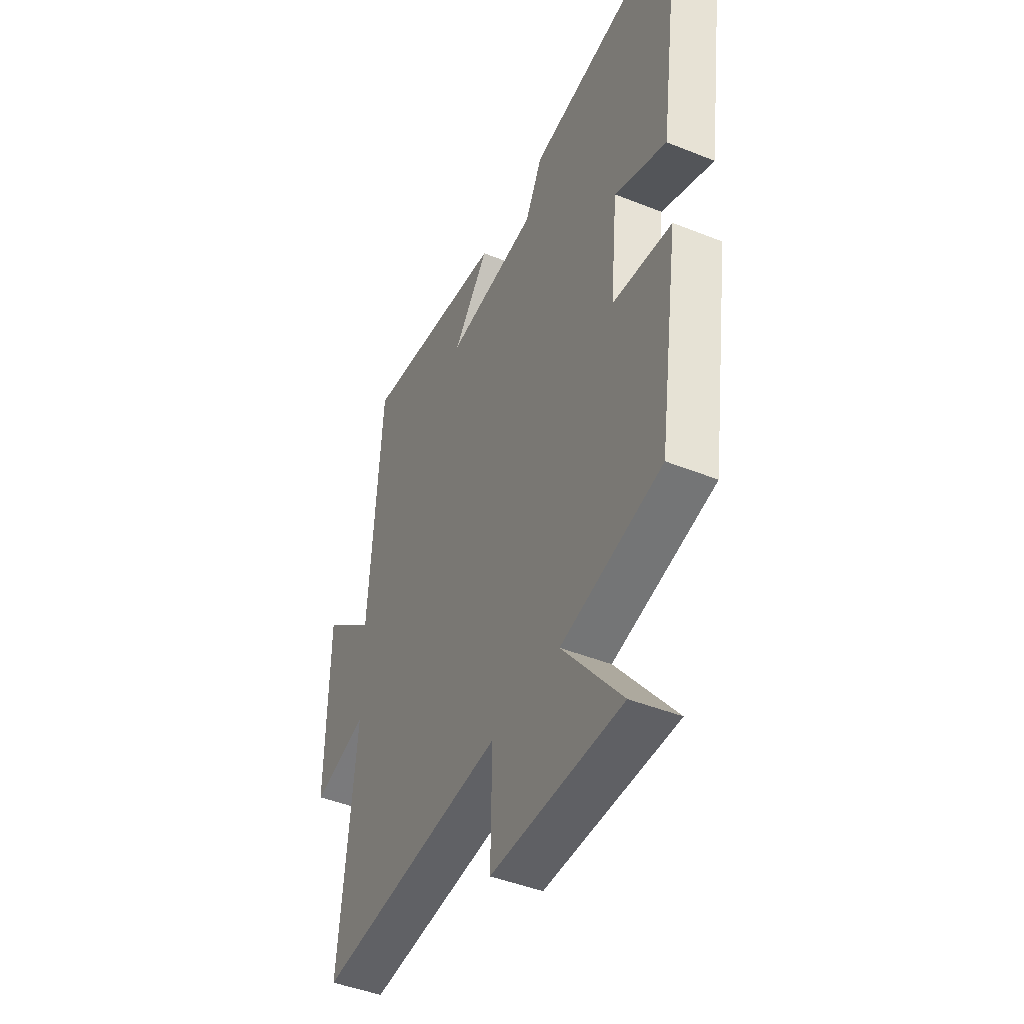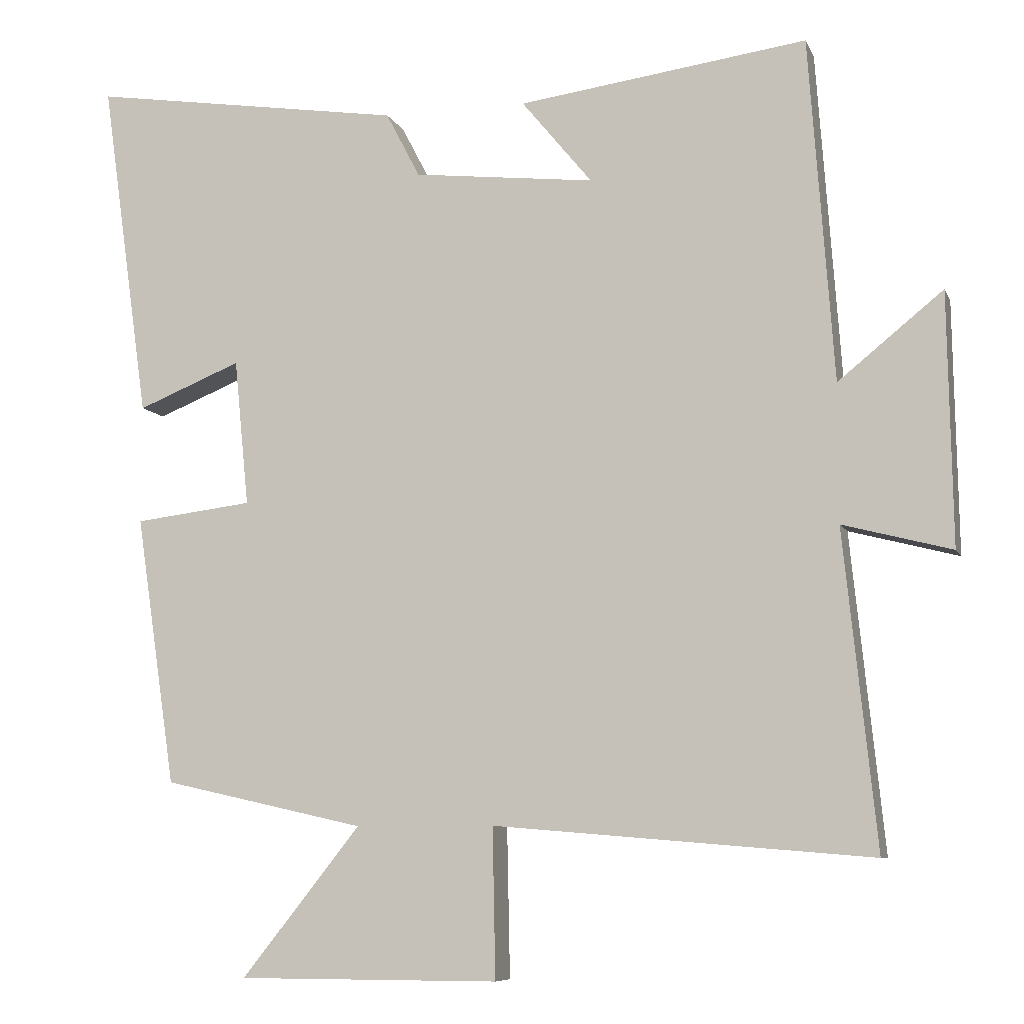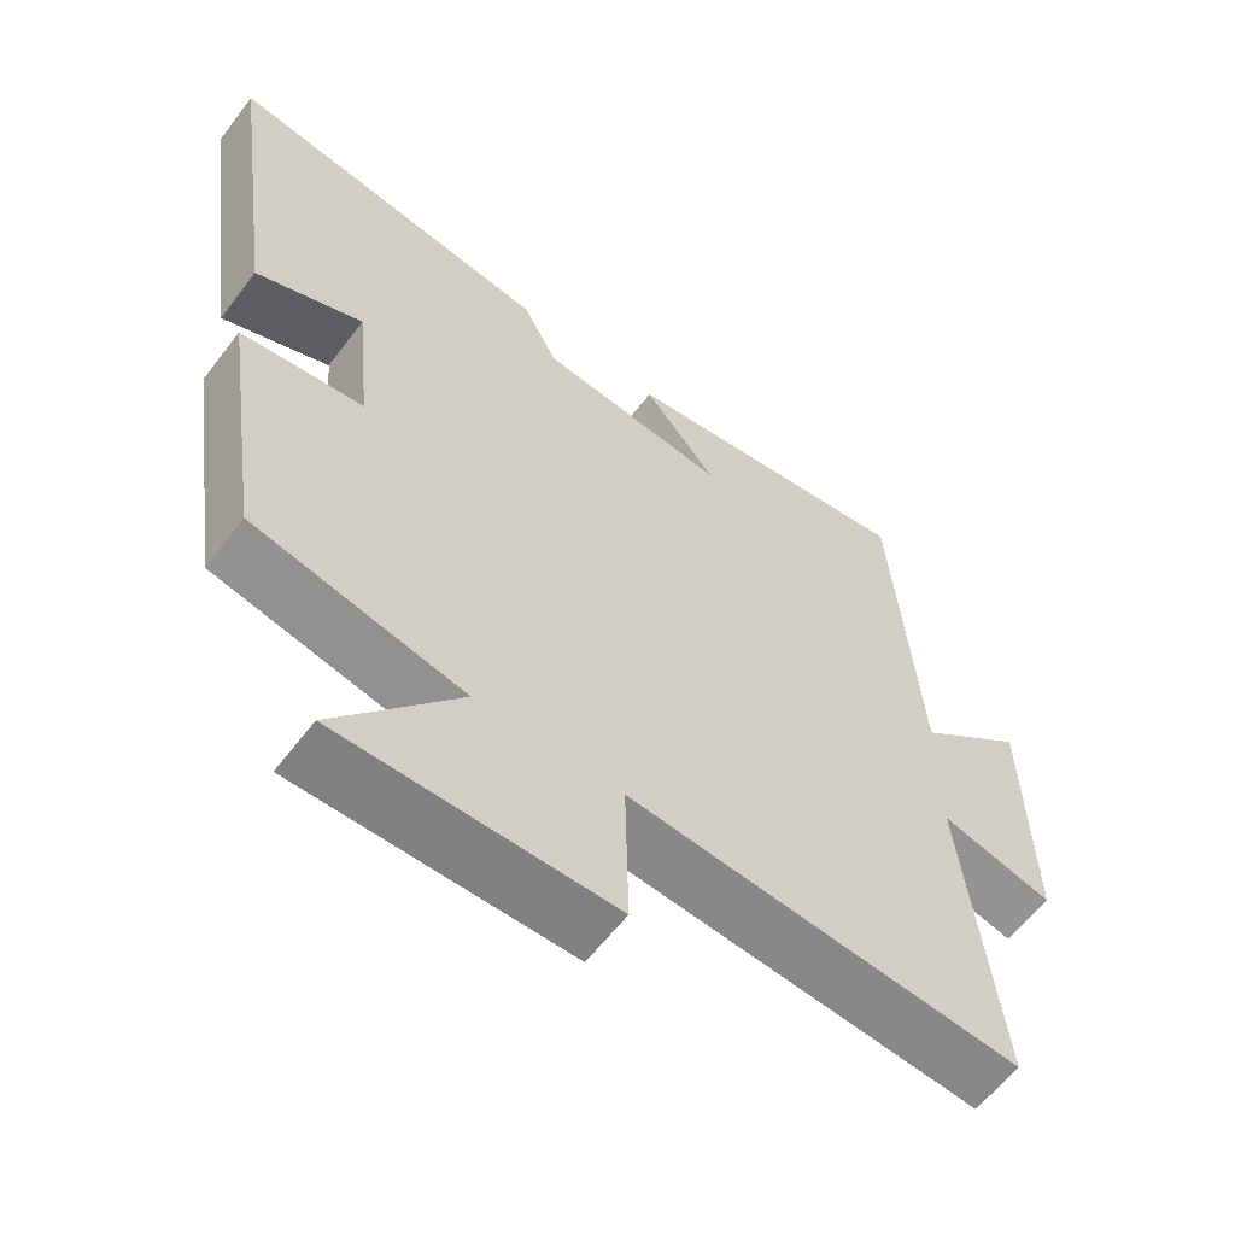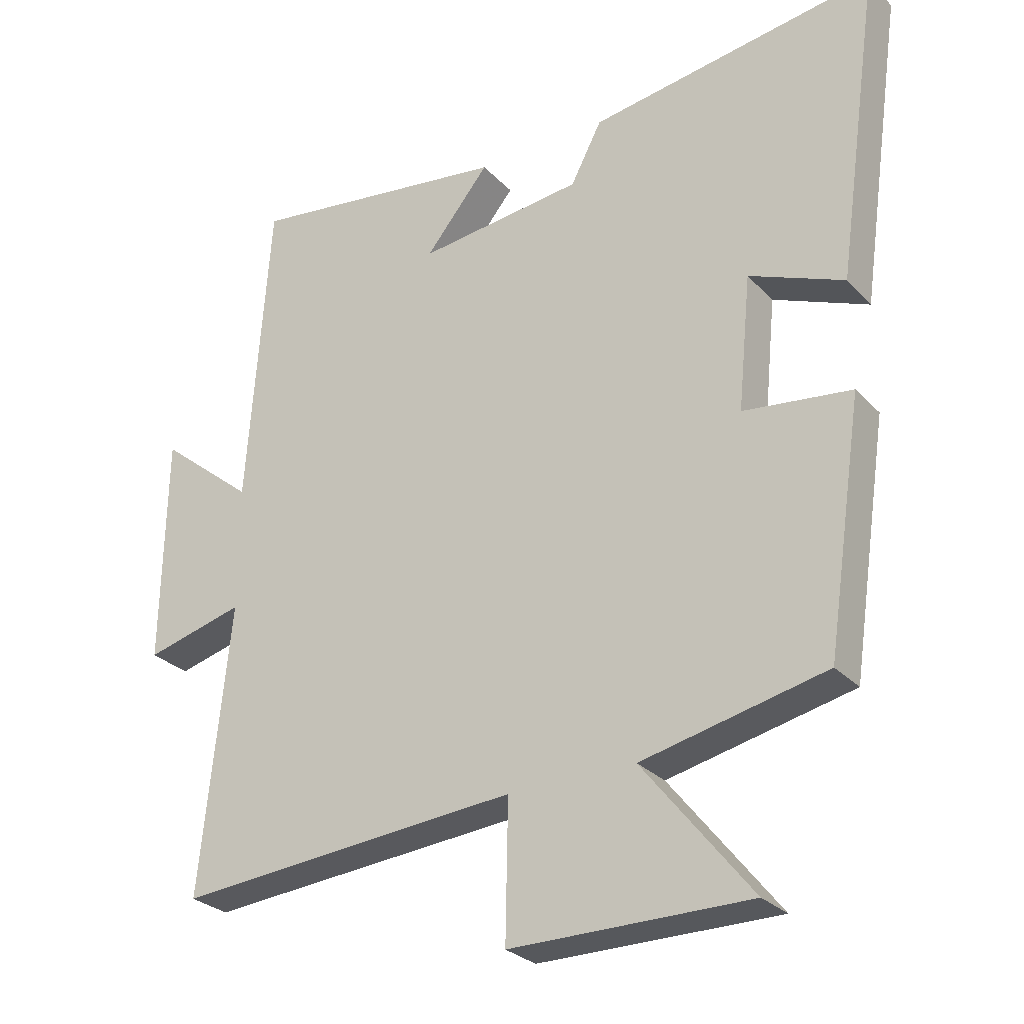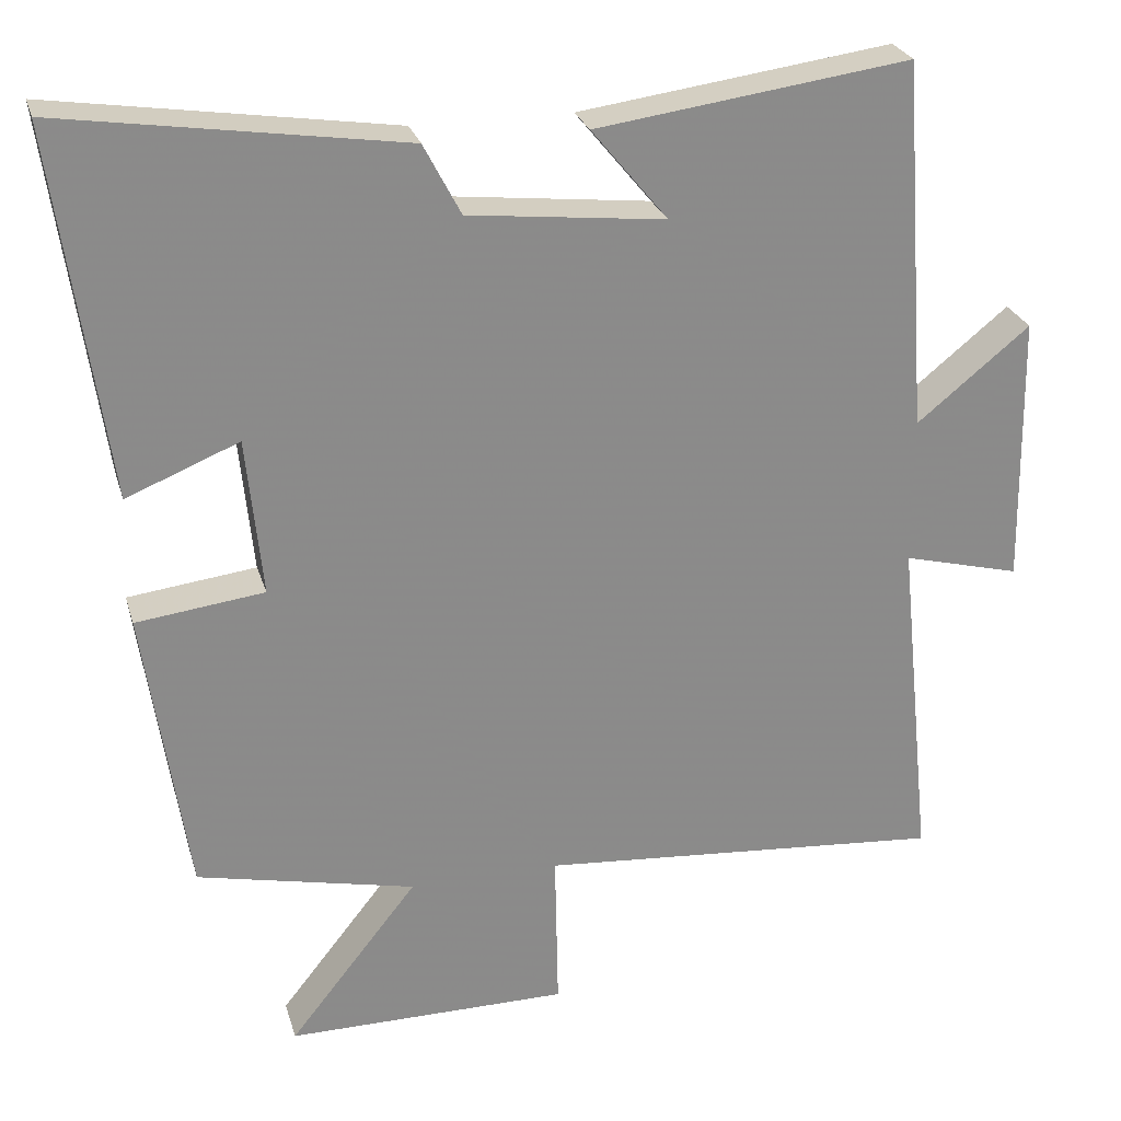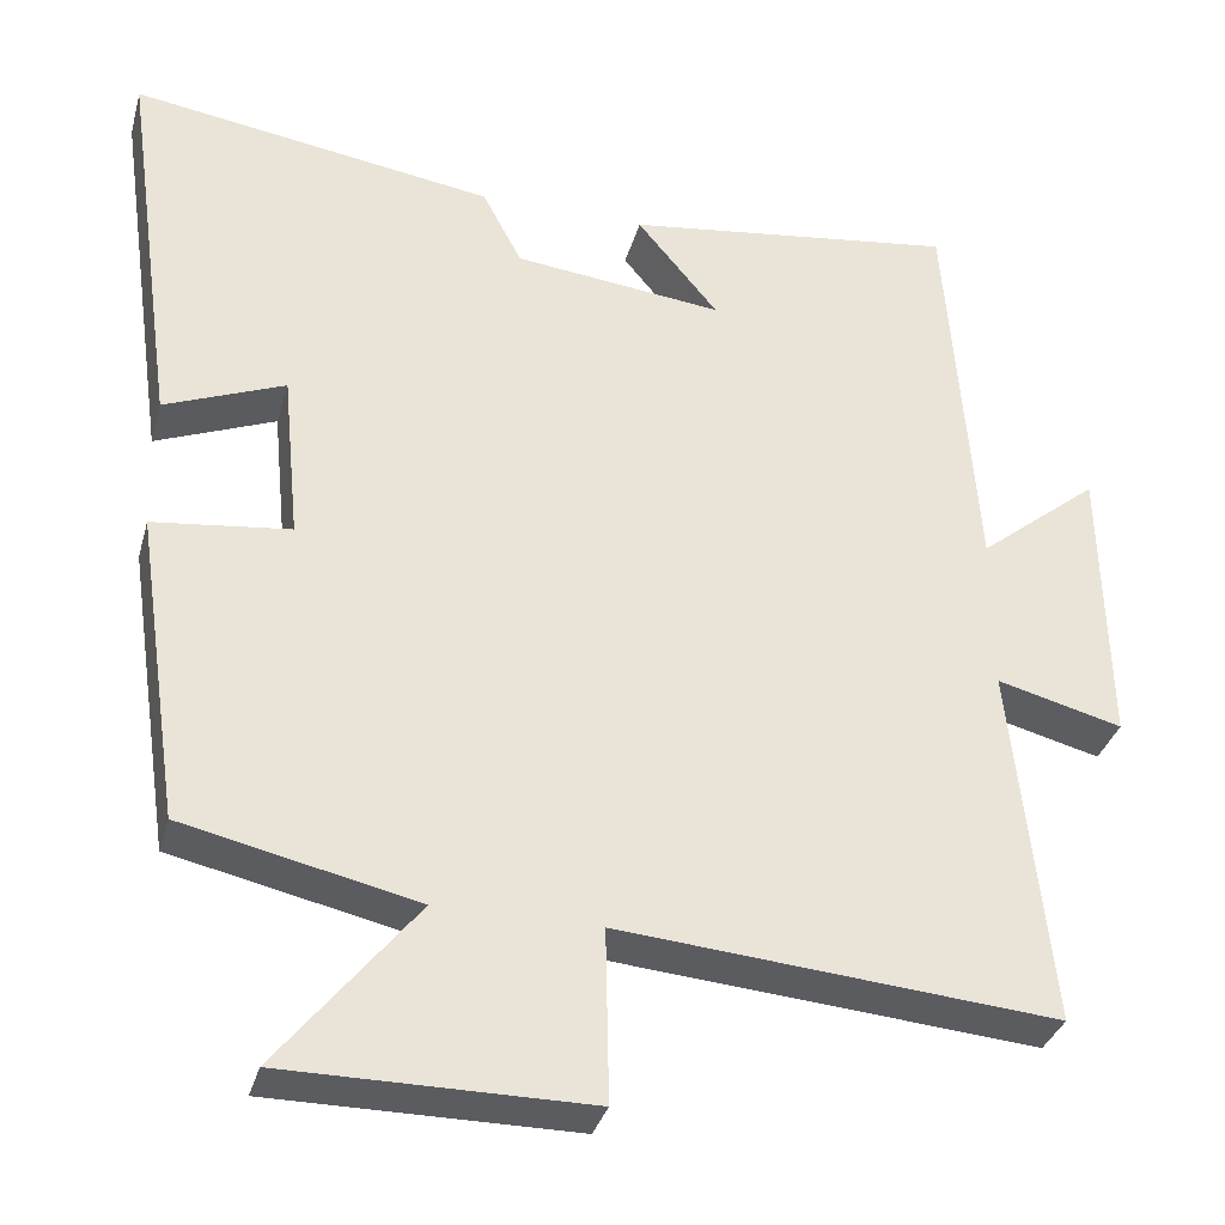
<metadata>
{"format":"obj","ext":"obj","renderer":"f3d","projection":"perspective","resolution":1024,"background":"white","views":[{"elev":-44.6,"azim":-115.1,"up":"+Z"},{"elev":-8.0,"azim":16.1,"up":"+Z"},{"elev":-60.4,"azim":-37.1,"up":"+Z"},{"elev":-27.8,"azim":-146.7,"up":"+Z"},{"elev":26.3,"azim":-15.2,"up":"+Z"},{"elev":-34.2,"azim":-15.0,"up":"+Z"}]}
</metadata>
<code>
v -0.445 0.07 -0.438
v -0.5 0.07 -0.067
v -0.337 0.07 -0.047
v -0.357 0.07 0.155
v -0.5 0.07 0.097
v -0.566 0.07 0.566
v -0.132 0.07 0.5
v -0.085 0.07 0.41
v 0.165 0.07 0.382
v 0.068 0.07 0.5
v 0.466 0.07 0.554
v 0.5 0.07 0.081
v 0.644 0.07 0.198
v 0.65 0.07 -0.148
v 0.5 0.07 -0.109
v 0.545 0.07 -0.543
v 0.025 0.07 -0.5
v 0.029 0.07 -0.706
v -0.331 0.07 -0.706
v -0.167 0.07 -0.5
v -0.445 0 -0.438
v -0.5 0 -0.067
v -0.337 0 -0.047
v -0.357 0 0.155
v -0.5 0 0.097
v -0.566 0 0.566
v -0.132 0 0.5
v -0.085 0 0.41
v 0.165 0 0.382
v 0.068 0 0.5
v 0.466 0 0.554
v 0.5 0 0.081
v 0.644 0 0.198
v 0.65 0 -0.148
v 0.5 0 -0.109
v 0.545 0 -0.543
v 0.025 0 -0.5
v 0.029 0 -0.706
v -0.331 0 -0.706
v -0.167 0 -0.5
f 17 18 19 20
f 1 2 3
f 20 1 3
f 17 20 3
f 17 3 4
f 16 17 4
f 15 16 4
f 12 13 14 15
f 12 15 4
f 9 10 11 12
f 8 9 12 4
f 6 7 8
f 5 6 8
f 4 5 8
f 40 39 38 37
f 23 22 21
f 23 21 40
f 23 40 37
f 24 23 37
f 24 37 36
f 24 36 35
f 35 34 33 32
f 24 35 32
f 32 31 30 29
f 24 32 29 28
f 28 27 26
f 28 26 25
f 28 25 24
f 1 21 22 2
f 2 22 23 3
f 3 23 24 4
f 4 24 25 5
f 5 25 26 6
f 6 26 27 7
f 7 27 28 8
f 8 28 29 9
f 9 29 30 10
f 10 30 31 11
f 11 31 32 12
f 12 32 33 13
f 13 33 34 14
f 14 34 35 15
f 15 35 36 16
f 16 36 37 17
f 17 37 38 18
f 18 38 39 19
f 19 39 40 20
f 20 40 21 1

</code>
